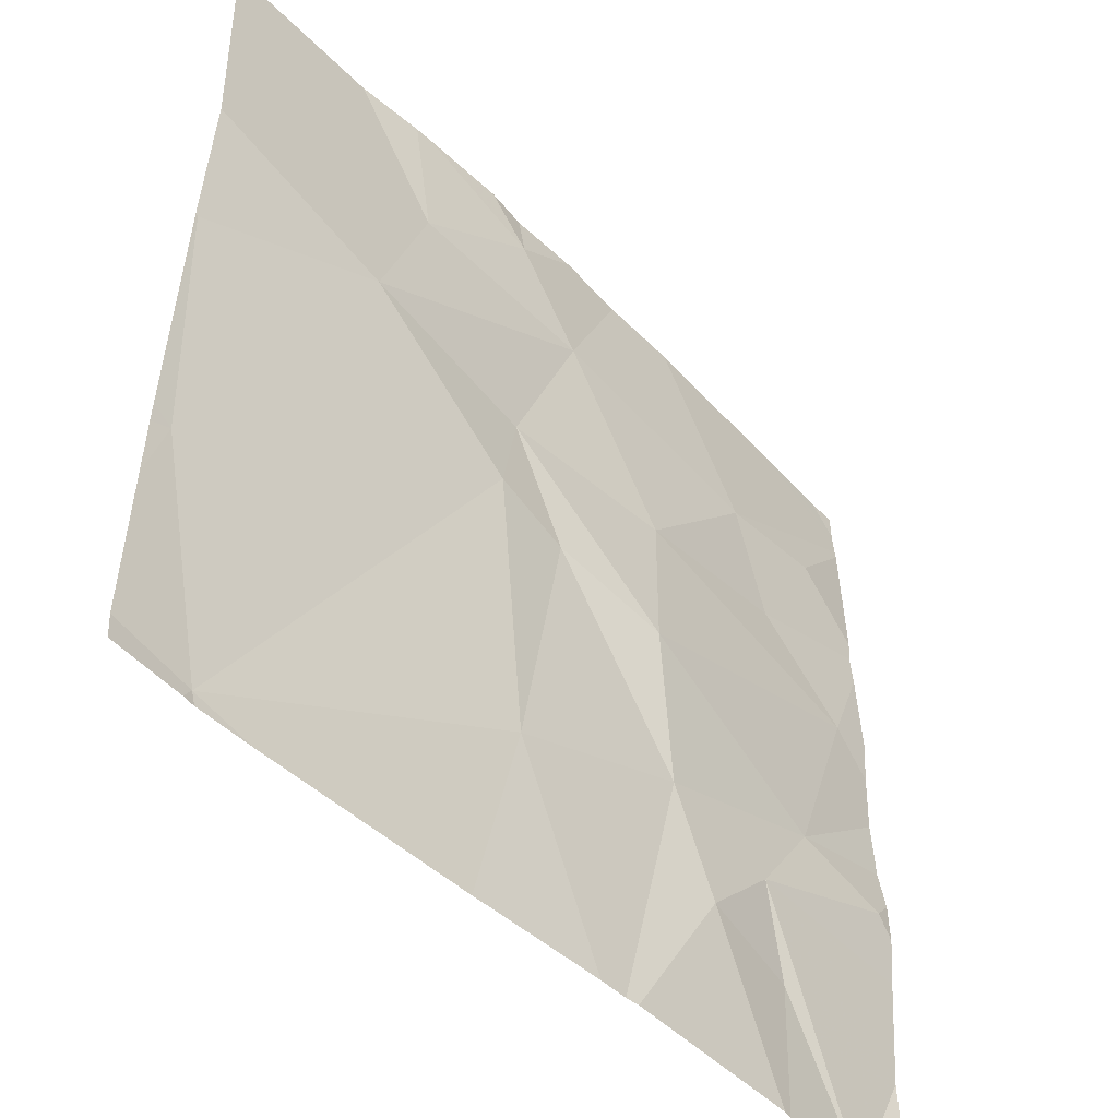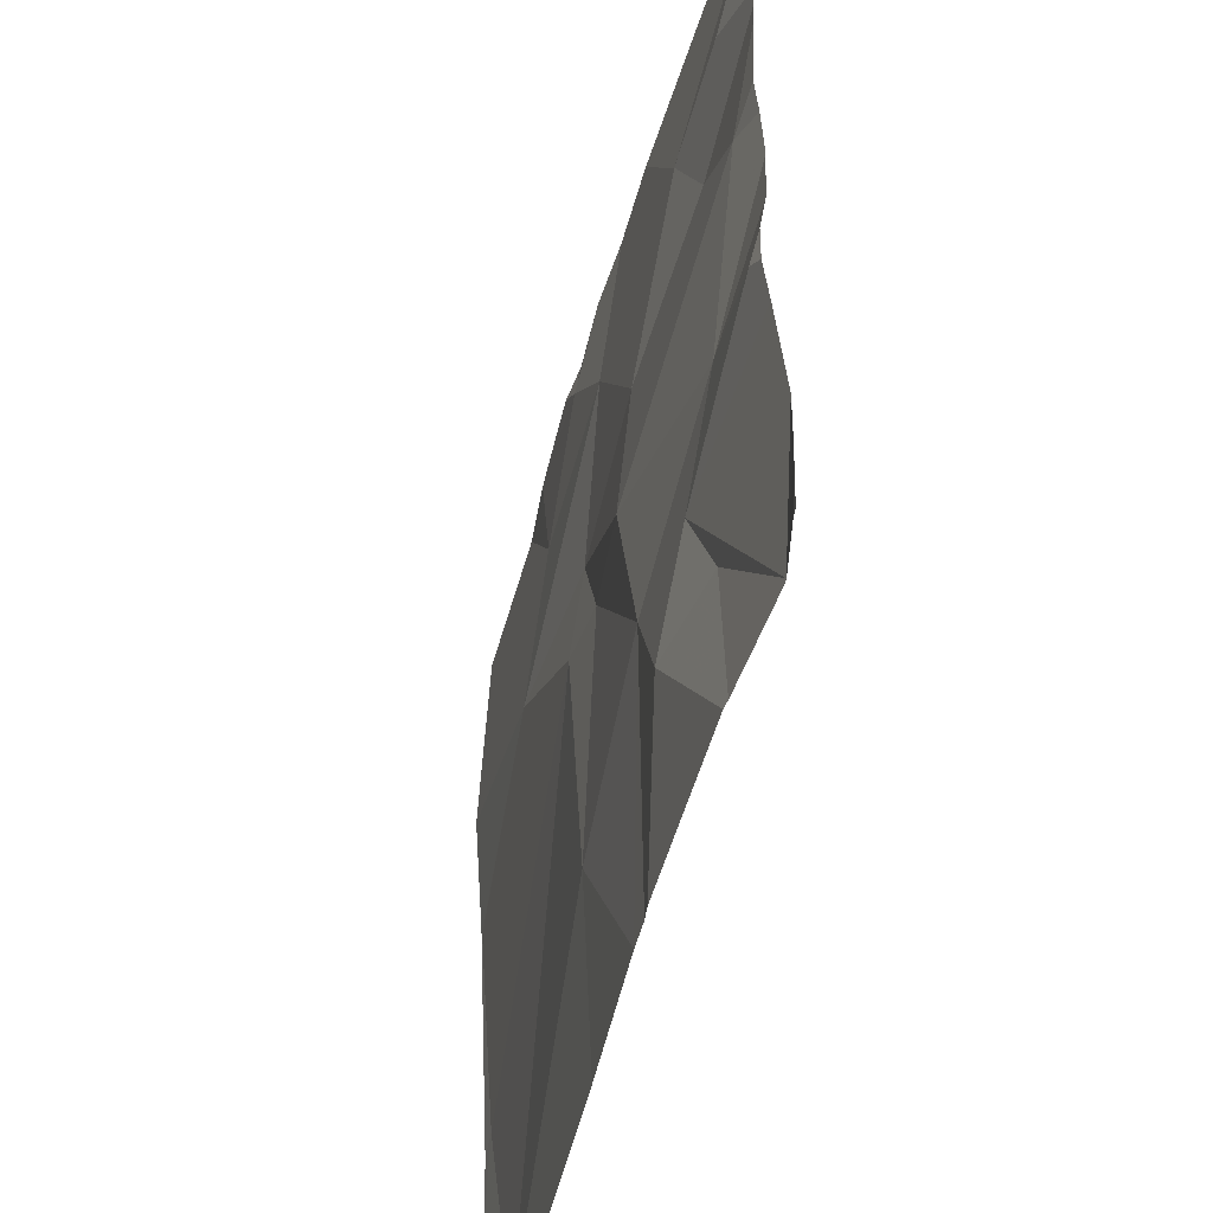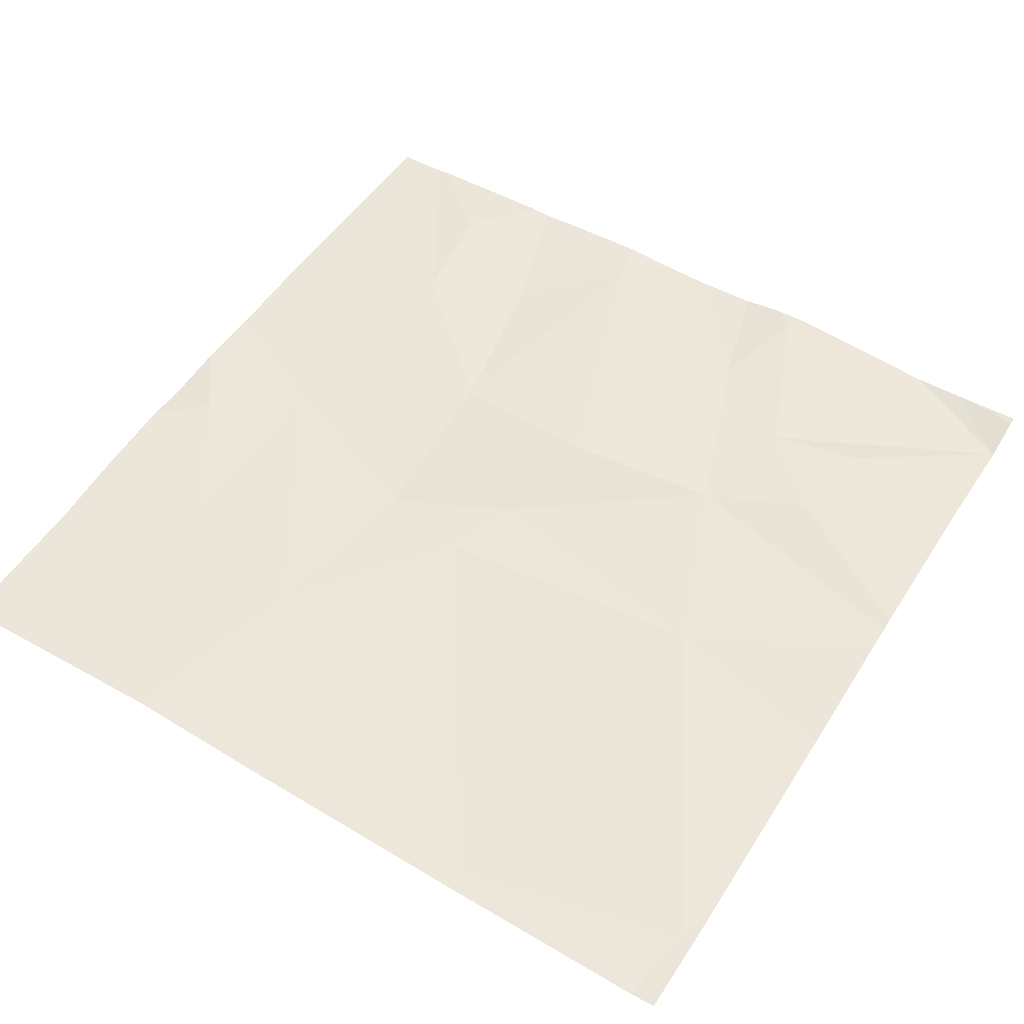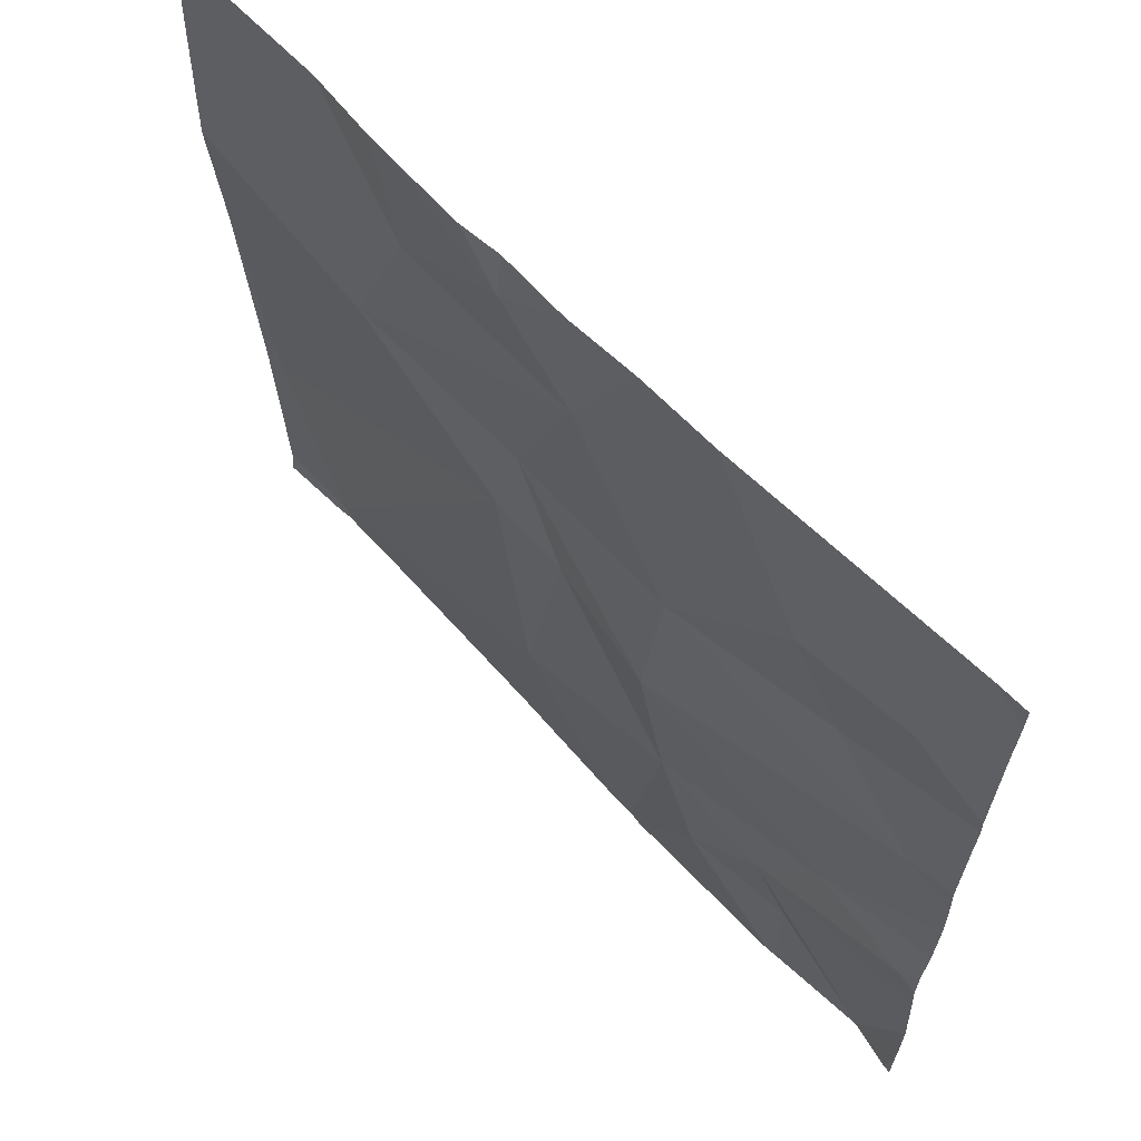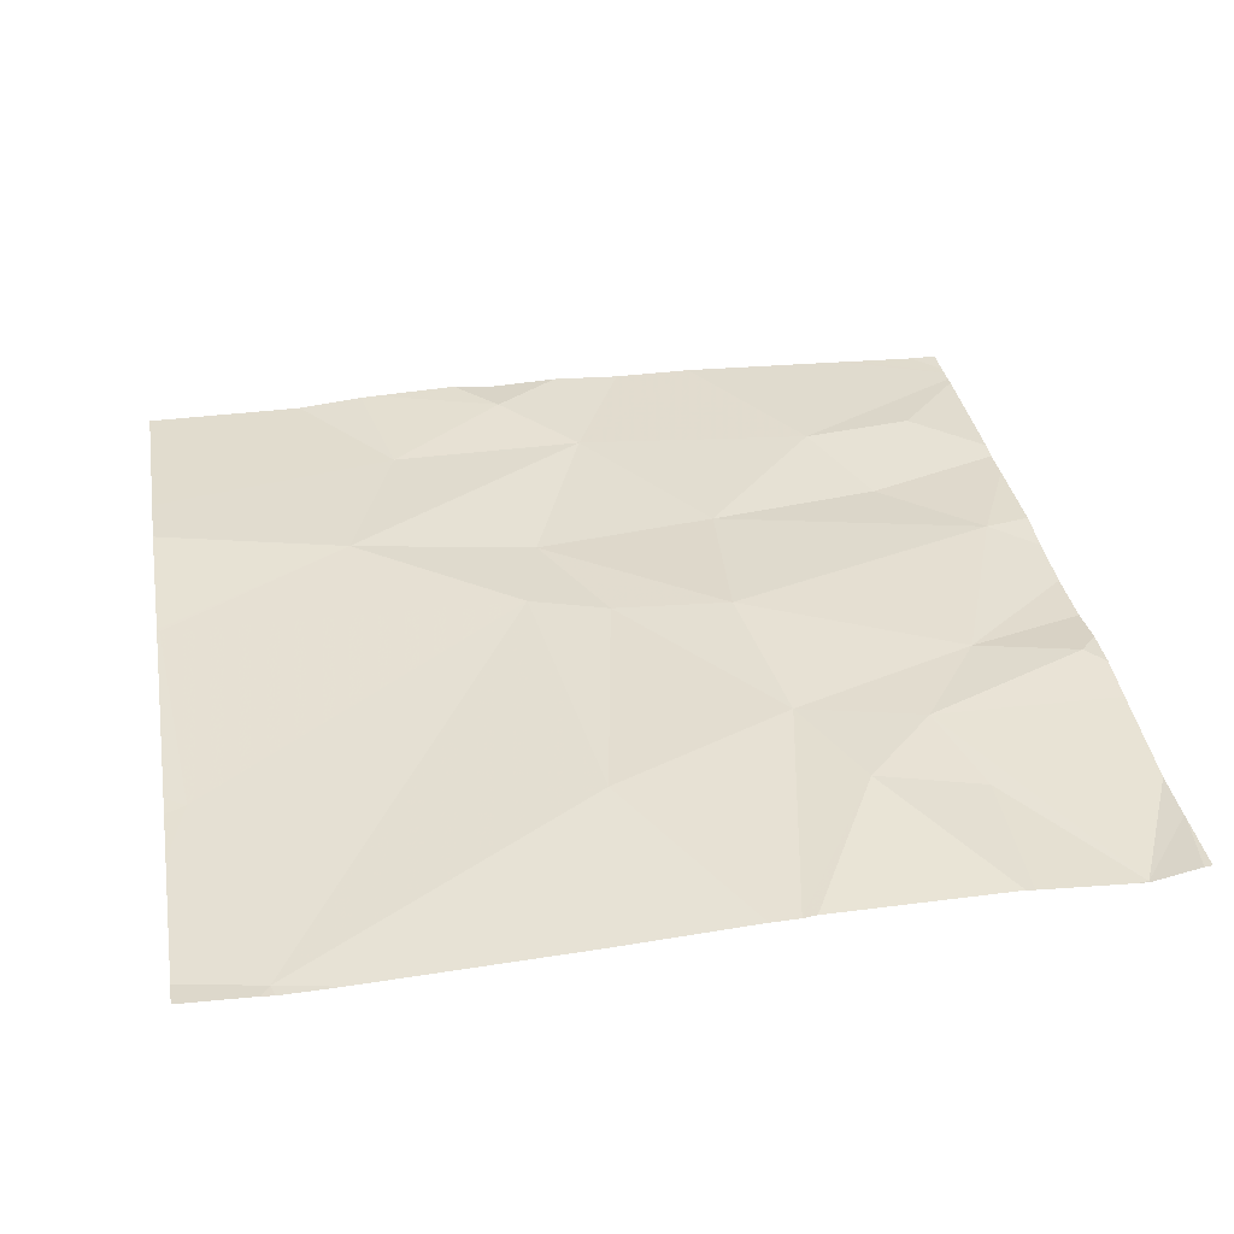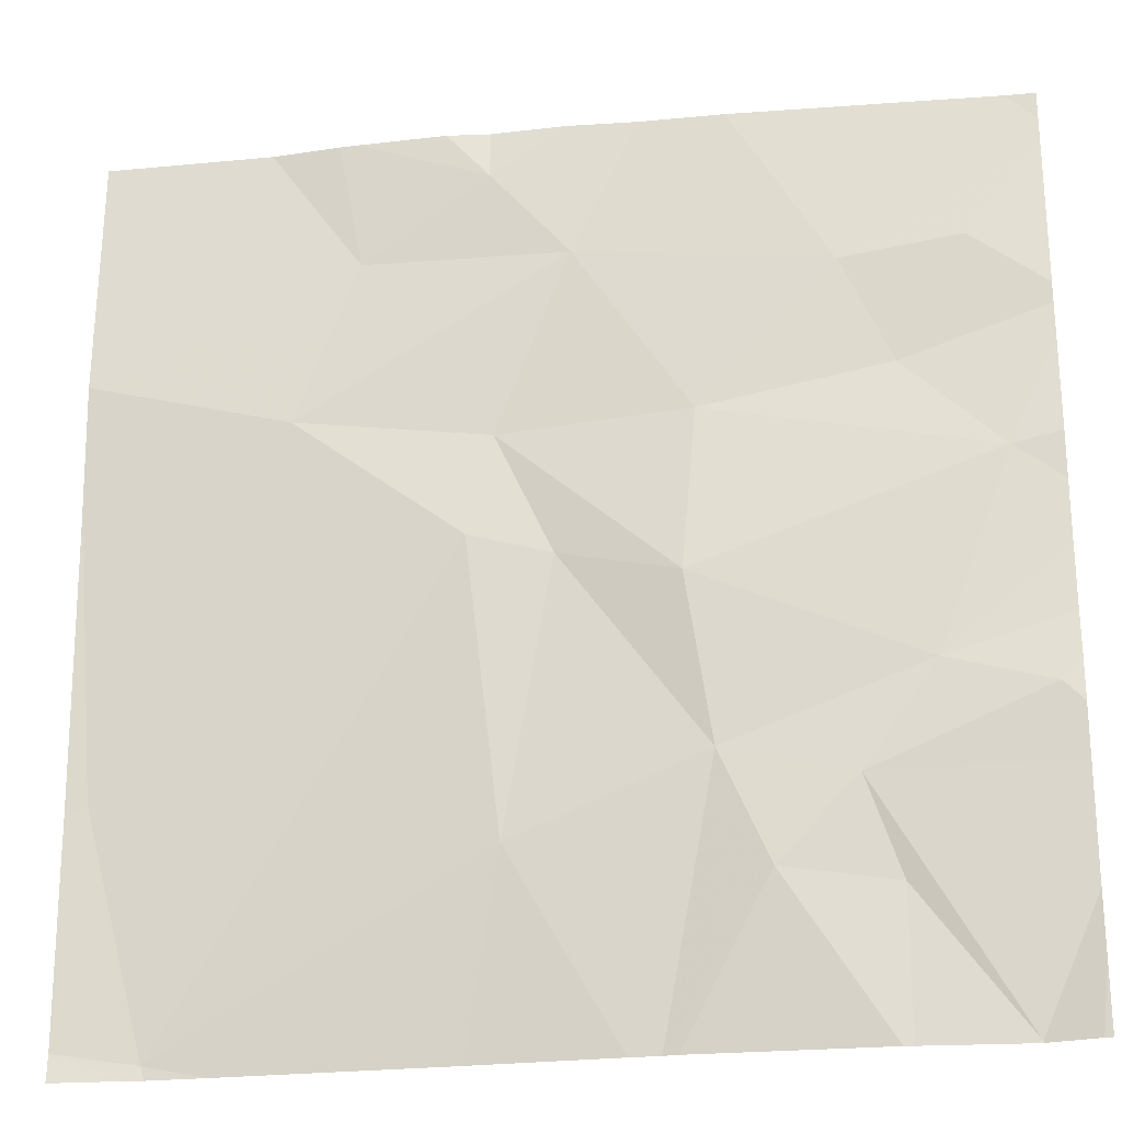
<metadata>
{"format":"obj","ext":"obj","renderer":"f3d","projection":"perspective","resolution":1024,"background":"white","views":[{"elev":-48.7,"azim":-48.1,"up":"+Y"},{"elev":-51.6,"azim":74.8,"up":"+Y"},{"elev":52.5,"azim":-58.1,"up":"+Z"},{"elev":64.5,"azim":46.3,"up":"+Y"},{"elev":36.1,"azim":-9.6,"up":"+Z"},{"elev":-23.9,"azim":9.1,"up":"+Y"}]}
</metadata>
<code>
v -82.51 260.7 483.3
v -83.7 262.5 483.3
v -84.24 260.6 483.2
v -83.3 262.5 483.3
v -83.45 262.5 483.3
v -83.13 262.5 483.3
v -82.51 260.9 483.2
v -84.37 261.1 483.2
v -83.57 261 483.3
v -83.64 261.6 483.3
v -83.18 261.1 483.3
v -83.88 262.5 483.3
v -83.47 261.5 483.3
v -82.57 262.5 483.2
v -84.06 262.5 483.3
v -83.08 260.9 483.3
v -82.63 260.6 483.2
v -82.85 260.9 483.3
v -82.91 261.1 483.3
v -82.76 261.3 483.3
v -82.55 261.2 483.3
v -83.23 261.5 483.3
v -83.28 260.6 483.2
v -83.35 260.6 483.2
v -83.92 262.5 483.3
v -82.87 260.6 483.2
v -83.26 260.6 483.2
v -82.51 261.2 483.3
v -82.51 260.7 483.2
v -82.51 261.3 483.3
v -84.41 261.7 483.2
v -84 261.9 483.3
v -83.87 262.2 483.3
v -82.92 262.1 483.3
v -82.67 262.2 483.3
v -82.81 261.9 483.3
v -83.6 262.4 483.3
v -83.44 262.2 483.3
v -83.2 261.8 483.3
v -83.59 261.8 483.3
v -82.61 261.7 483.3
v -83.64 260.6 483.2
v -82.53 260.6 483.3
v -84.23 260.6 483.2
v -84.11 260.6 483.2
v -84.26 260.6 483.2
v -84.42 261.1 483.2
v -84.42 261 483.2
v -84.42 260.6 483.2
v -83.61 262.5 483.3
v -84.42 261.1 483.2
v -84.42 261.7 483.2
v -84.42 262 483.3
v -84.42 261.7 483.2
v -84.42 262.1 483.3
v -84.42 261.7 483.2
v -82.51 261.4 483.3
v -82.51 261.1 483.3
v -82.51 262.4 483.2
v -82.51 262.4 483.2
v -82.51 262.4 483.2
v -82.51 262.4 483.2
v -82.51 261.7 483.3
v -82.51 261.6 483.3
v -82.51 261.9 483.3
v -82.51 262.1 483.3
v -82.51 262 483.3
v -82.51 261.5 483.3
v -82.85 260.6 483.2
v -82.66 260.6 483.2
v -82.63 260.6 483.2
v -82.63 260.6 483.2
v -82.51 260.6 483.3
v -84.4 260.6 483.2
v -84.42 260.6 483.2
v -82.53 260.6 483.3
v -84.42 262.5 483.3
v -82.7 262.5 483.2
v -82.75 262.5 483.3
v -82.51 262.5 483.2
f 79 60 78
f 3 9 10
f 3 8 48
f 46 49 74
f 9 3 45
f 10 8 3
f 11 9 24
f 9 11 13
f 78 59 14
f 17 18 69
f 18 19 16
f 18 16 26
f 20 11 19
f 16 11 23
f 20 19 21
f 20 22 11
f 19 18 17
f 11 16 19
f 72 17 71
f 77 55 15
f 1 29 43
f 71 17 70
f 20 21 30
f 15 33 25
f 19 17 7
f 28 19 58
f 10 31 8
f 10 32 31
f 52 32 53
f 51 31 54
f 53 33 55
f 58 19 7
f 14 59 80
f 57 20 30
f 35 34 36
f 10 9 13
f 33 38 37
f 22 39 40
f 34 38 39
f 38 34 6
f 36 34 39
f 11 22 13
f 41 39 22
f 36 39 41
f 60 59 78
f 61 35 62
f 5 38 4
f 33 32 38
f 41 22 20
f 10 13 40
f 60 34 61
f 32 10 40
f 25 37 12
f 40 39 38
f 32 40 38
f 13 22 40
f 70 17 69
f 69 18 26
f 27 16 23
f 36 41 65
f 64 20 68
f 2 37 50
f 66 36 67
f 47 8 51
f 48 8 47
f 26 16 27
f 49 3 48
f 7 17 29
f 12 37 2
f 51 8 31
f 52 31 32
f 23 11 24
f 53 32 33
f 43 17 72
f 54 31 56
f 28 21 19
f 55 33 15
f 24 9 42
f 56 31 52
f 4 38 6
f 30 21 28
f 43 29 17
f 6 34 60
f 6 60 79
f 61 34 35
f 42 9 45
f 62 35 66
f 63 41 64
f 5 37 38
f 45 3 44
f 64 41 20
f 65 41 63
f 46 3 49
f 66 35 36
f 67 36 65
f 44 3 46
f 68 20 57
f 73 1 76
f 50 37 5
f 74 49 75
f 25 33 37
f 76 1 43

</code>
